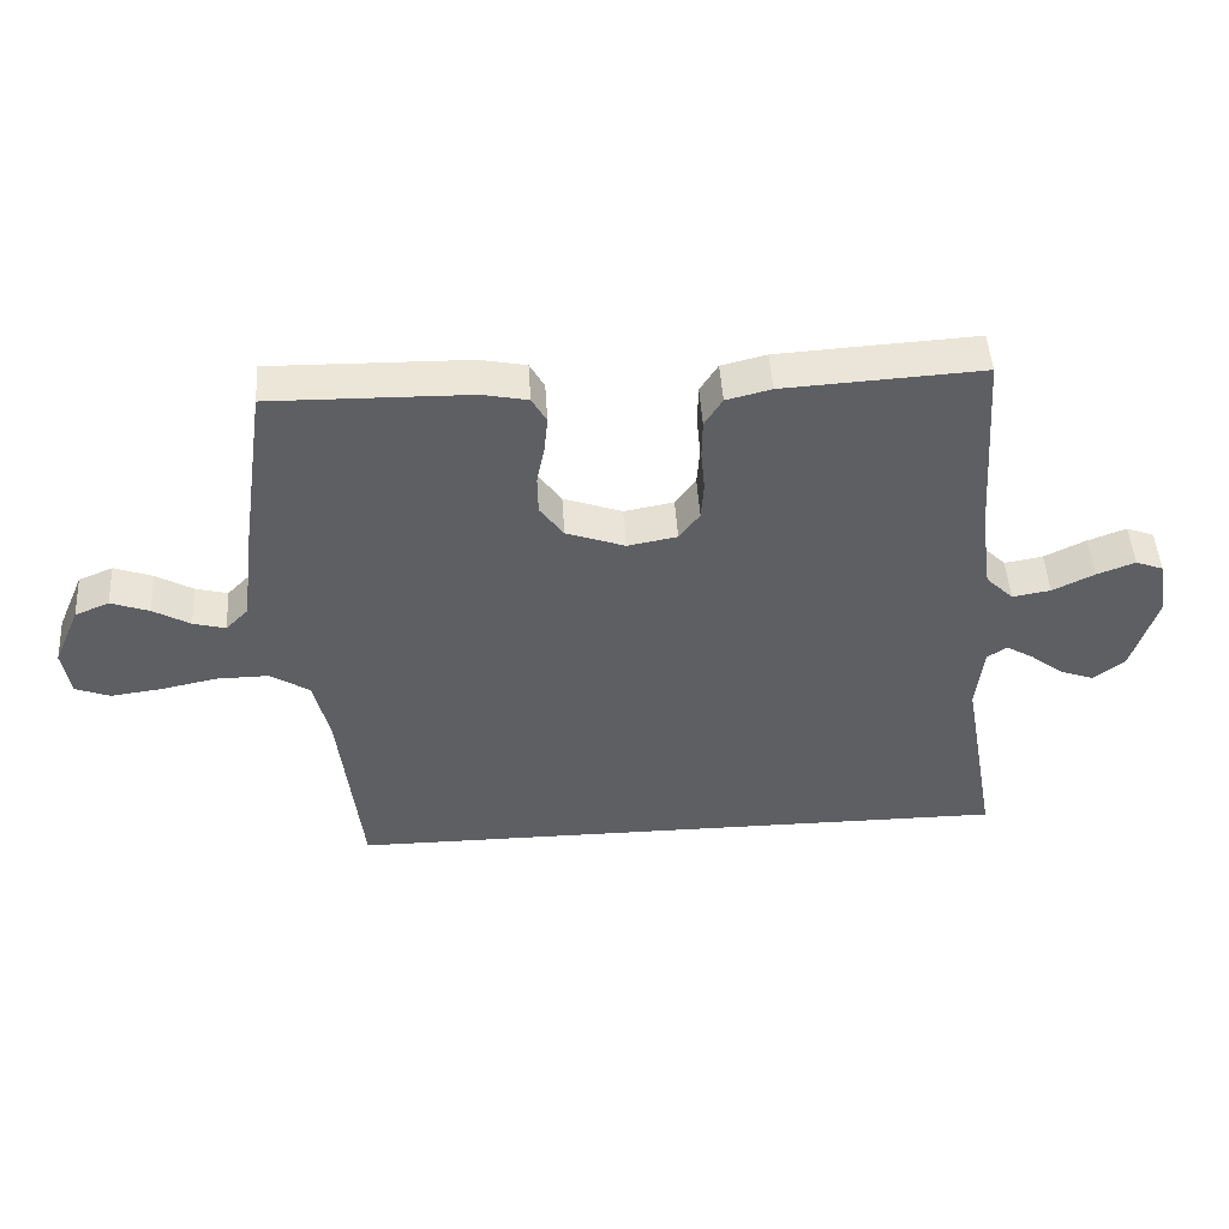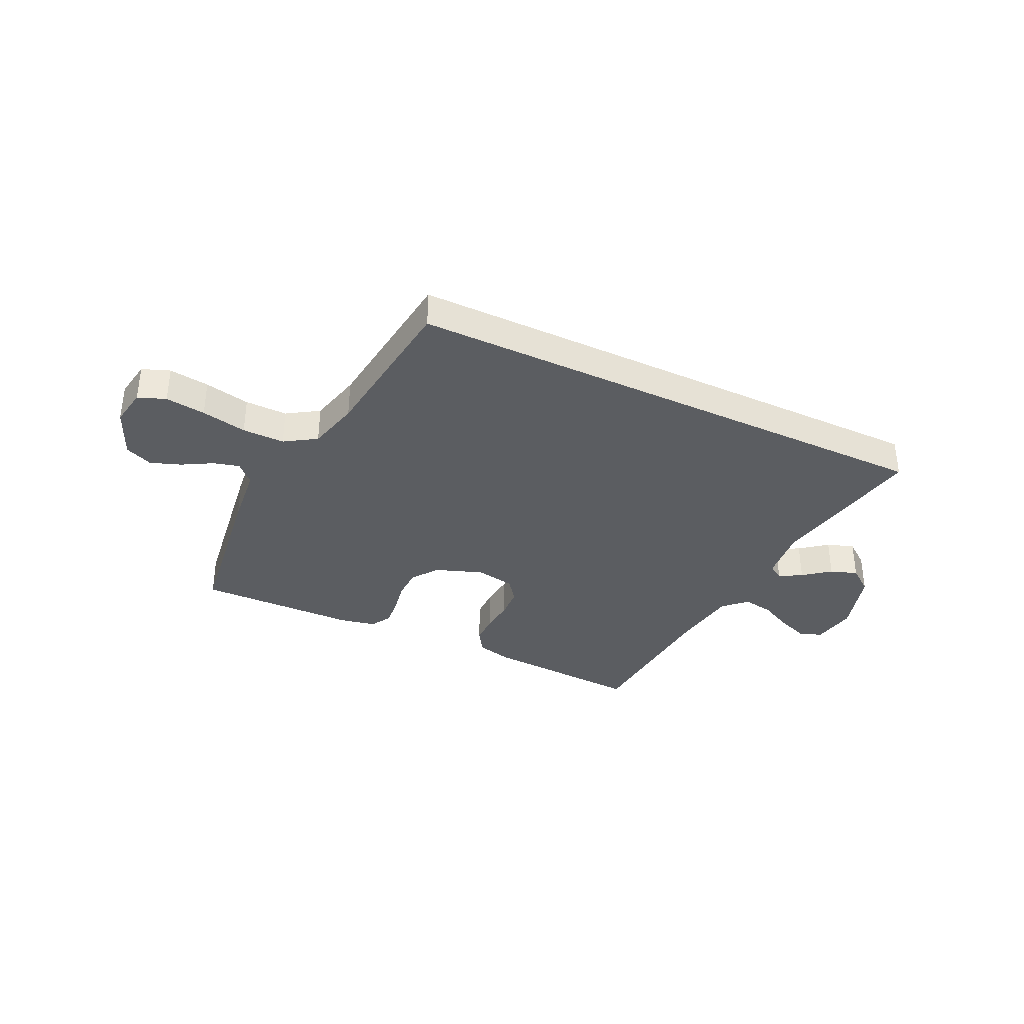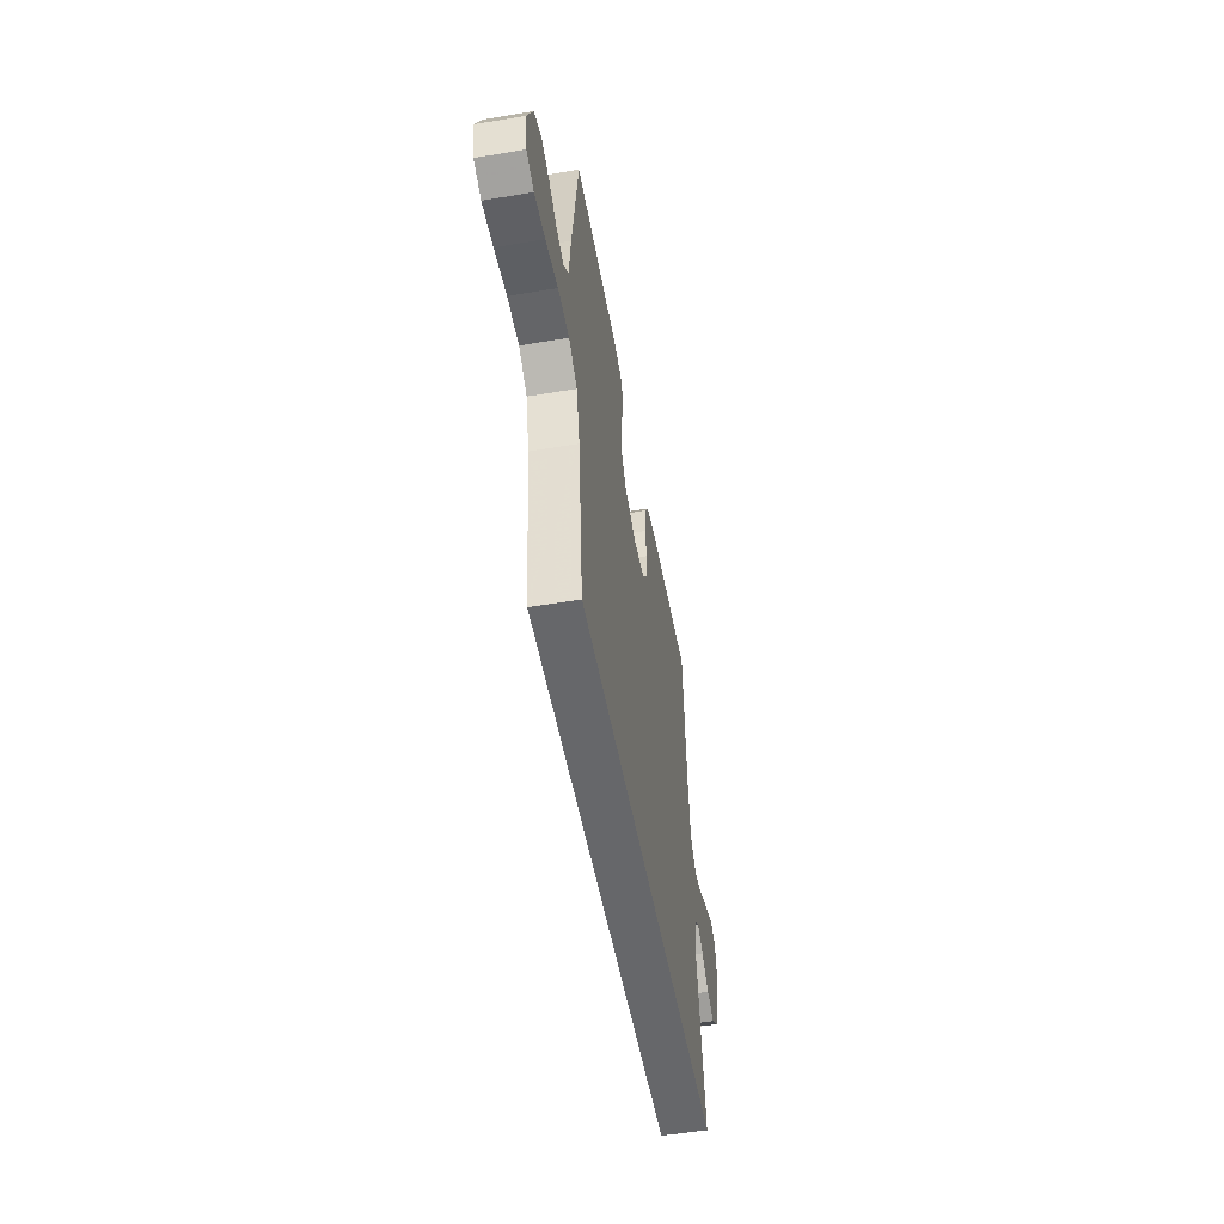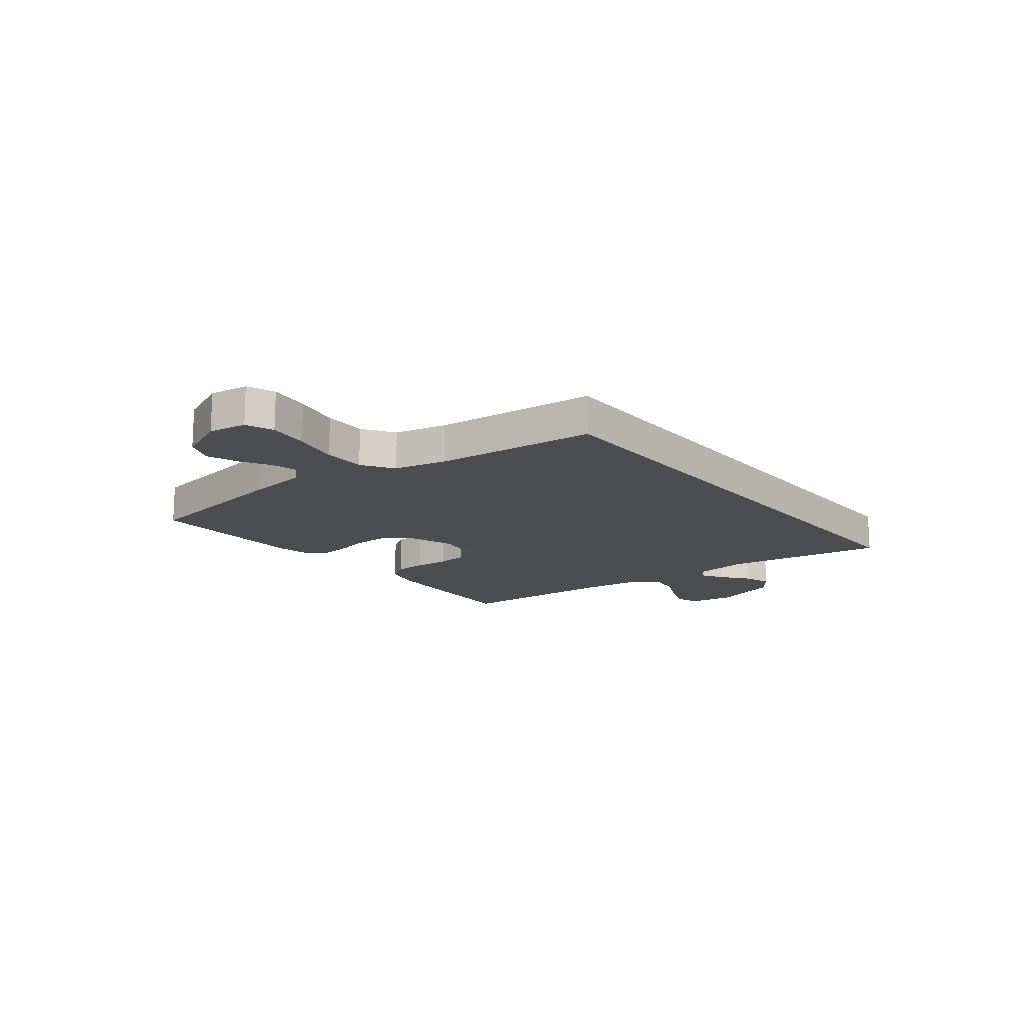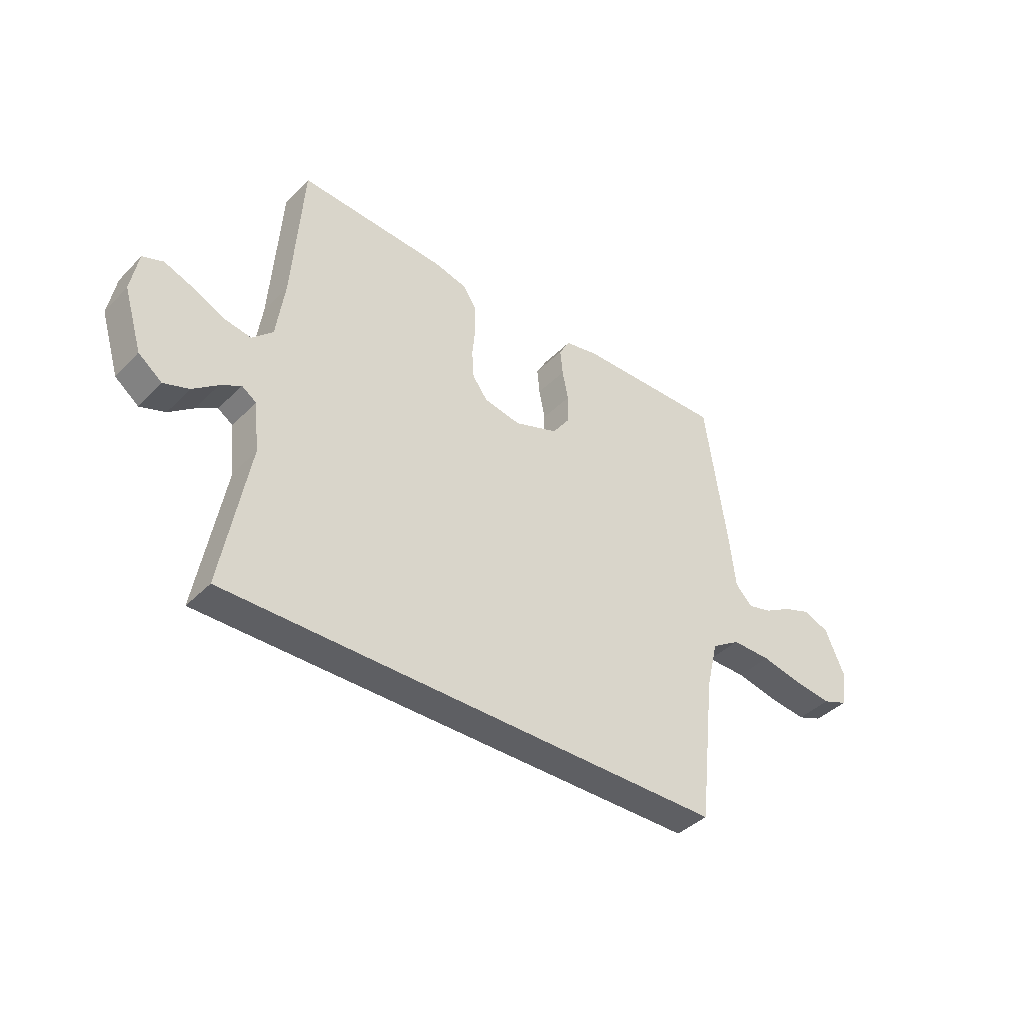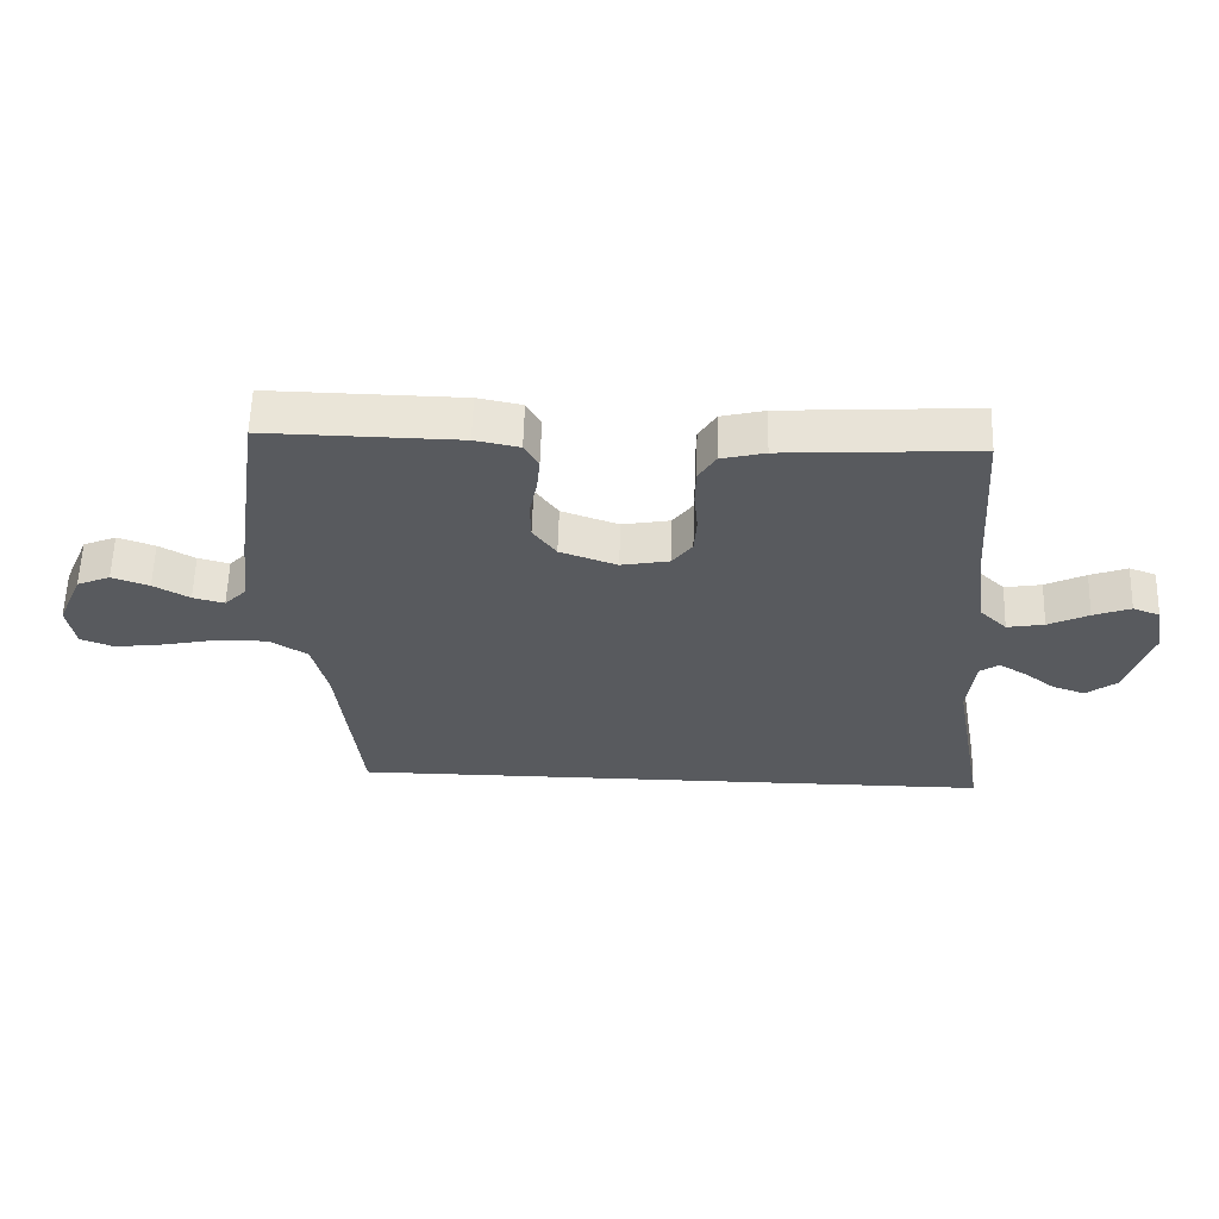
<metadata>
{"format":"obj","ext":"obj","renderer":"f3d","projection":"perspective","resolution":1024,"background":"white","views":[{"elev":48.0,"azim":176.4,"up":"+Z"},{"elev":-35.7,"azim":154.4,"up":"+Y"},{"elev":-52.2,"azim":100.2,"up":"+Z"},{"elev":-15.6,"azim":129.0,"up":"+Y"},{"elev":-40.6,"azim":-39.5,"up":"+Z"},{"elev":59.3,"azim":-178.3,"up":"+Z"}]}
</metadata>
<code>
v 0.5 0.07 0.5
v 0.543 0.07 0.2
v 0.556 0.07 0.085
v 0.591 0.07 0.049
v 0.64 0.07 0.062
v 0.696 0.07 0.094
v 0.754 0.07 0.115
v 0.806 0.07 0.093
v 0.846 0.07 0
v 0.834 0.07 -0.072
v 0.782 0.07 -0.092
v 0.706 0.07 -0.082
v 0.62 0.07 -0.064
v 0.54 0.07 -0.063
v 0.481 0.07 -0.101
v 0.457 0.07 -0.2
v 0.423 0.07 -0.5
v -0.6 0.07 -0.5
v -0.546 0.07 -0.2
v -0.557 0.07 -0.099
v -0.587 0.07 -0.079
v -0.629 0.07 -0.104
v -0.679 0.07 -0.143
v -0.73 0.07 -0.161
v -0.778 0.07 -0.124
v -0.816 0.07 0
v -0.801 0.07 0.084
v -0.759 0.07 0.1
v -0.701 0.07 0.078
v -0.638 0.07 0.047
v -0.58 0.07 0.037
v -0.538 0.07 0.078
v -0.521 0.07 0.2
v -0.5 0.07 0.5
v -0.2 0.07 0.482
v -0.132 0.07 0.465
v -0.105 0.07 0.422
v -0.104 0.07 0.363
v -0.11 0.07 0.3
v -0.106 0.07 0.242
v -0.075 0.07 0.2
v 0 0.07 0.186
v 0.089 0.07 0.218
v 0.125 0.07 0.268
v 0.126 0.07 0.328
v 0.114 0.07 0.389
v 0.109 0.07 0.442
v 0.131 0.07 0.481
v 0.2 0.07 0.495
v 0.5 0 0.5
v 0.543 0 0.2
v 0.556 0 0.085
v 0.591 0 0.049
v 0.64 0 0.062
v 0.696 0 0.094
v 0.754 0 0.115
v 0.806 0 0.093
v 0.846 0 0
v 0.834 0 -0.072
v 0.782 0 -0.092
v 0.706 0 -0.082
v 0.62 0 -0.064
v 0.54 0 -0.063
v 0.481 0 -0.101
v 0.457 0 -0.2
v 0.423 0 -0.5
v -0.6 0 -0.5
v -0.546 0 -0.2
v -0.557 0 -0.099
v -0.587 0 -0.079
v -0.629 0 -0.104
v -0.679 0 -0.143
v -0.73 0 -0.161
v -0.778 0 -0.124
v -0.816 0 0
v -0.801 0 0.084
v -0.759 0 0.1
v -0.701 0 0.078
v -0.638 0 0.047
v -0.58 0 0.037
v -0.538 0 0.078
v -0.521 0 0.2
v -0.5 0 0.5
v -0.2 0 0.482
v -0.132 0 0.465
v -0.105 0 0.422
v -0.104 0 0.363
v -0.11 0 0.3
v -0.106 0 0.242
v -0.075 0 0.2
v 0 0 0.186
v 0.089 0 0.218
v 0.125 0 0.268
v 0.126 0 0.328
v 0.114 0 0.389
v 0.109 0 0.442
v 0.131 0 0.481
v 0.2 0 0.495
f 1 2 3
f 49 1 3
f 48 49 3
f 47 48 3
f 46 47 3
f 45 46 3
f 44 45 3 4
f 43 44 4
f 42 43 4
f 41 42 4
f 37 38 39
f 36 37 39
f 35 36 39
f 34 35 39
f 33 34 39
f 32 33 39 40
f 31 32 40 41
f 28 29 30
f 27 28 30
f 26 27 30
f 25 26 30
f 24 25 30
f 23 24 30
f 22 23 30
f 21 22 30 31
f 31 41 4
f 21 31 4
f 20 21 4
f 16 17 18 19
f 15 16 19 20
f 11 12 13
f 10 11 13
f 9 10 13
f 8 9 13
f 7 8 13
f 6 7 13
f 5 6 13
f 4 5 13 14
f 4 14 15 20
f 52 51 50
f 52 50 98
f 52 98 97
f 52 97 96
f 52 96 95
f 52 95 94
f 53 52 94 93
f 53 93 92
f 53 92 91
f 53 91 90
f 88 87 86
f 88 86 85
f 88 85 84
f 88 84 83
f 88 83 82
f 89 88 82 81
f 90 89 81 80
f 79 78 77
f 79 77 76
f 79 76 75
f 79 75 74
f 79 74 73
f 79 73 72
f 79 72 71
f 80 79 71 70
f 53 90 80
f 53 80 70
f 53 70 69
f 68 67 66 65
f 69 68 65 64
f 62 61 60
f 62 60 59
f 62 59 58
f 62 58 57
f 62 57 56
f 62 56 55
f 62 55 54
f 63 62 54 53
f 69 64 63 53
f 1 50 51 2
f 2 51 52 3
f 3 52 53 4
f 4 53 54 5
f 5 54 55 6
f 6 55 56 7
f 7 56 57 8
f 8 57 58 9
f 9 58 59 10
f 10 59 60 11
f 11 60 61 12
f 12 61 62 13
f 13 62 63 14
f 14 63 64 15
f 15 64 65 16
f 16 65 66 17
f 17 66 67 18
f 18 67 68 19
f 19 68 69 20
f 20 69 70 21
f 21 70 71 22
f 22 71 72 23
f 23 72 73 24
f 24 73 74 25
f 25 74 75 26
f 26 75 76 27
f 27 76 77 28
f 28 77 78 29
f 29 78 79 30
f 30 79 80 31
f 31 80 81 32
f 32 81 82 33
f 33 82 83 34
f 34 83 84 35
f 35 84 85 36
f 36 85 86 37
f 37 86 87 38
f 38 87 88 39
f 39 88 89 40
f 40 89 90 41
f 41 90 91 42
f 42 91 92 43
f 43 92 93 44
f 44 93 94 45
f 45 94 95 46
f 46 95 96 47
f 47 96 97 48
f 48 97 98 49
f 49 98 50 1

</code>
